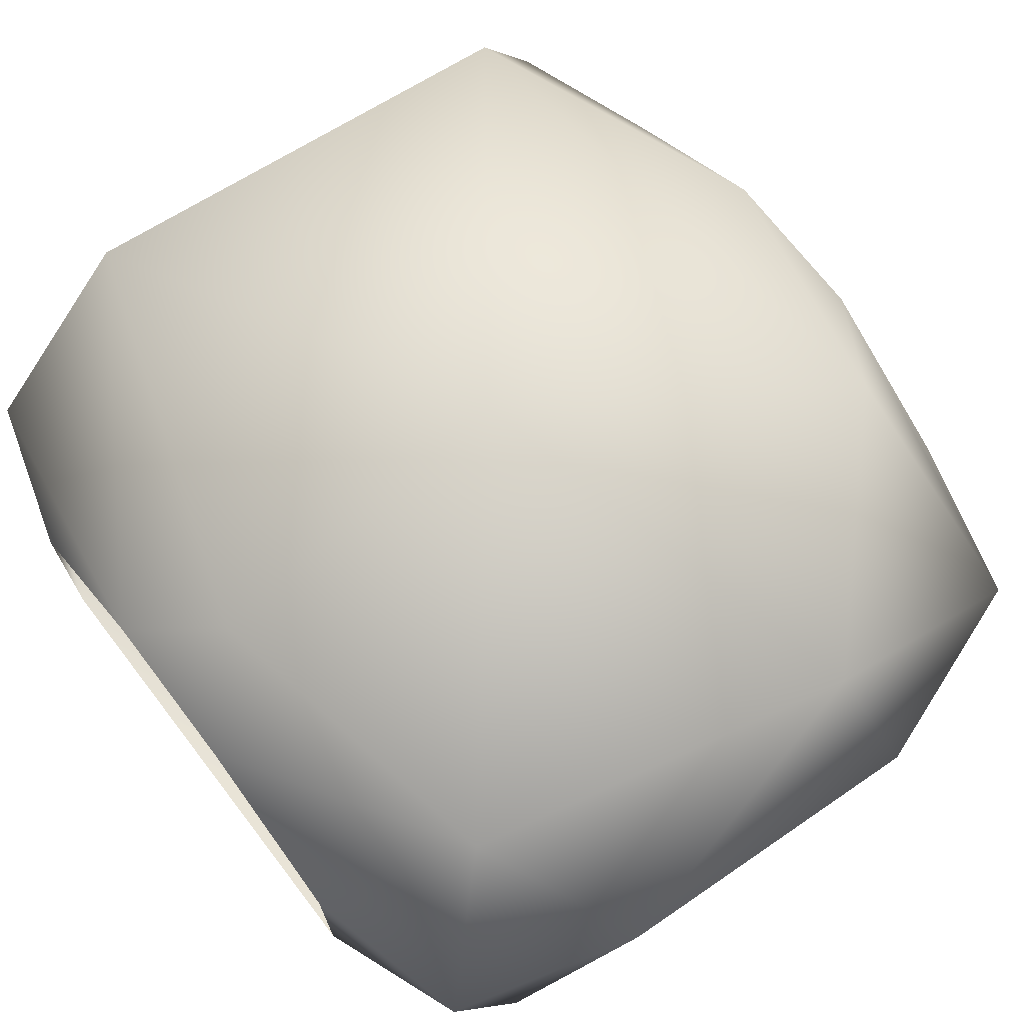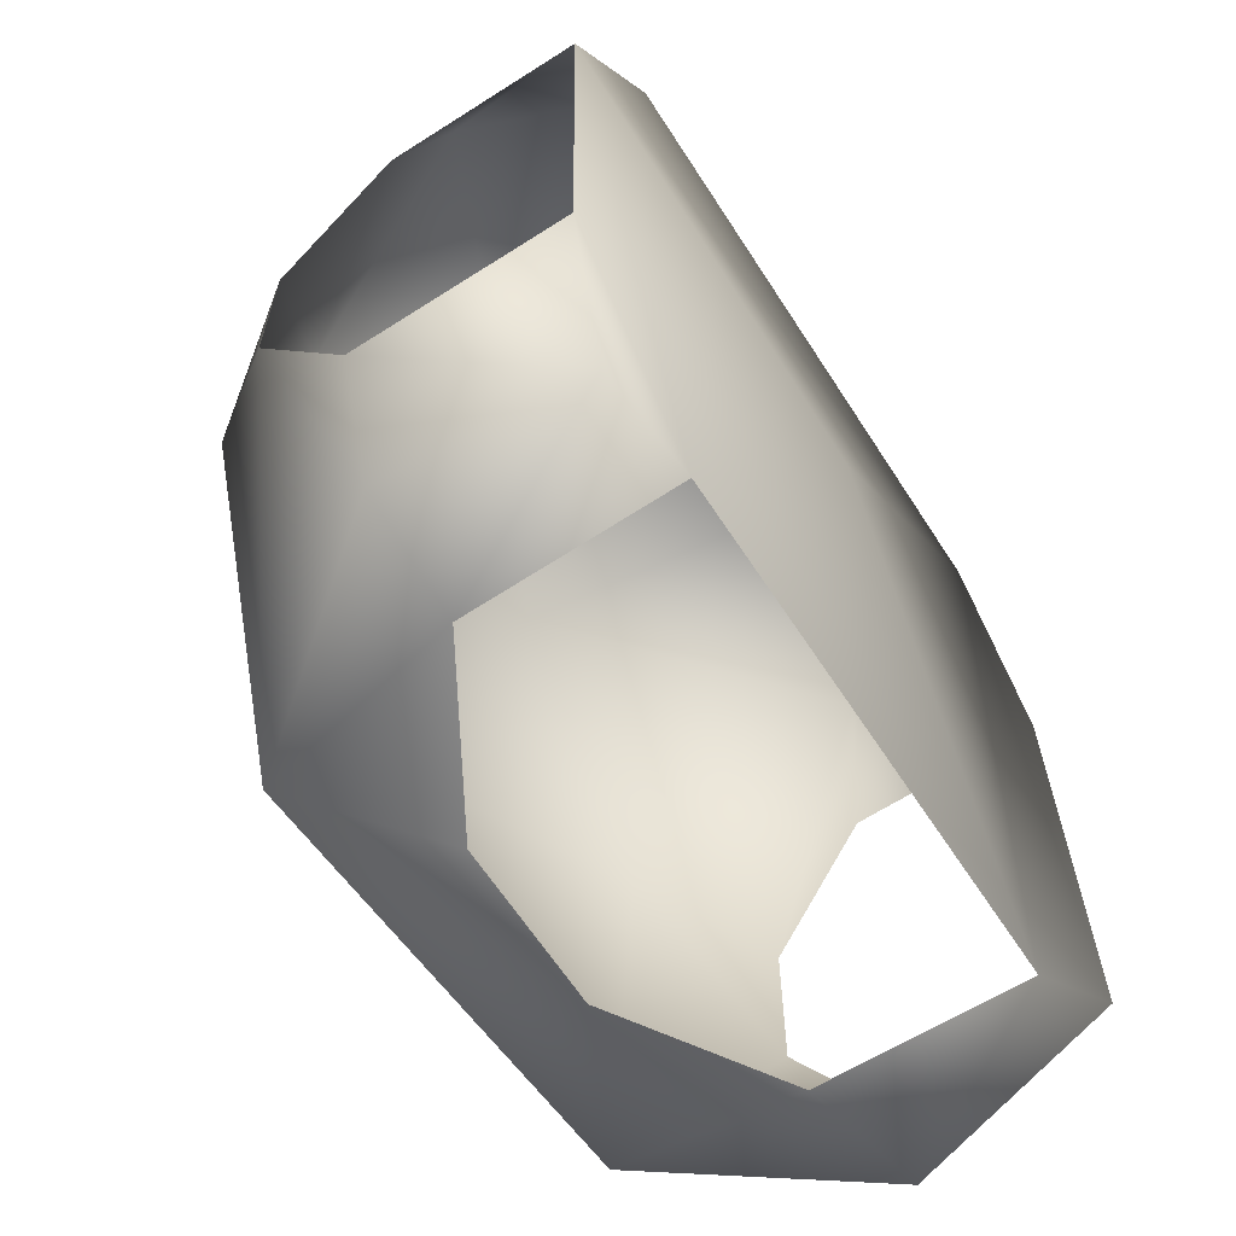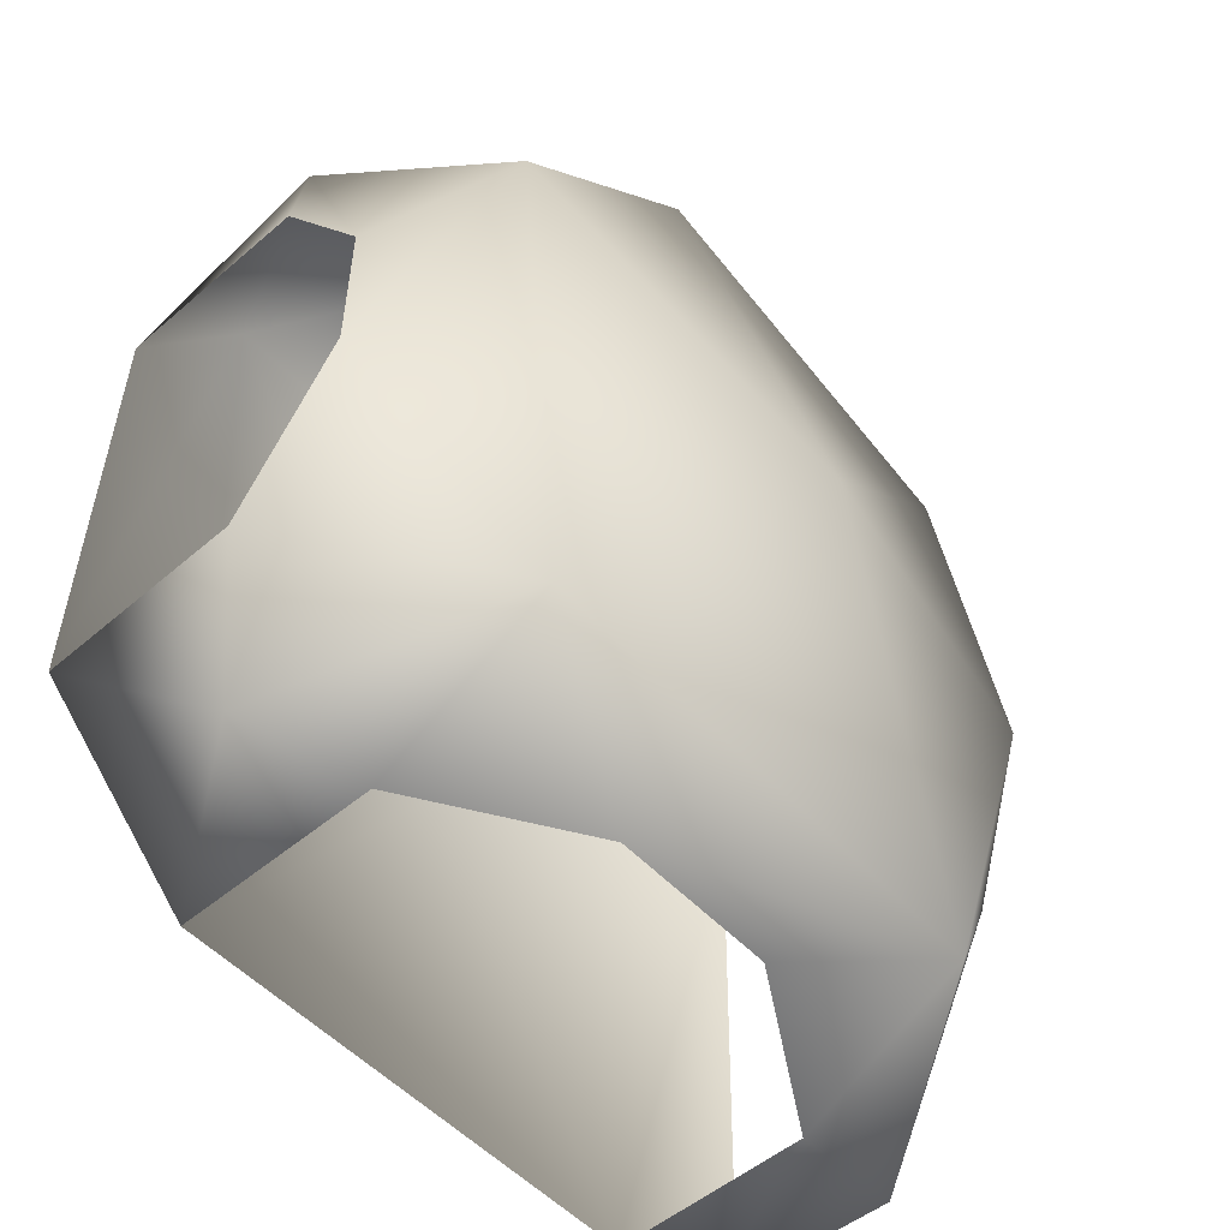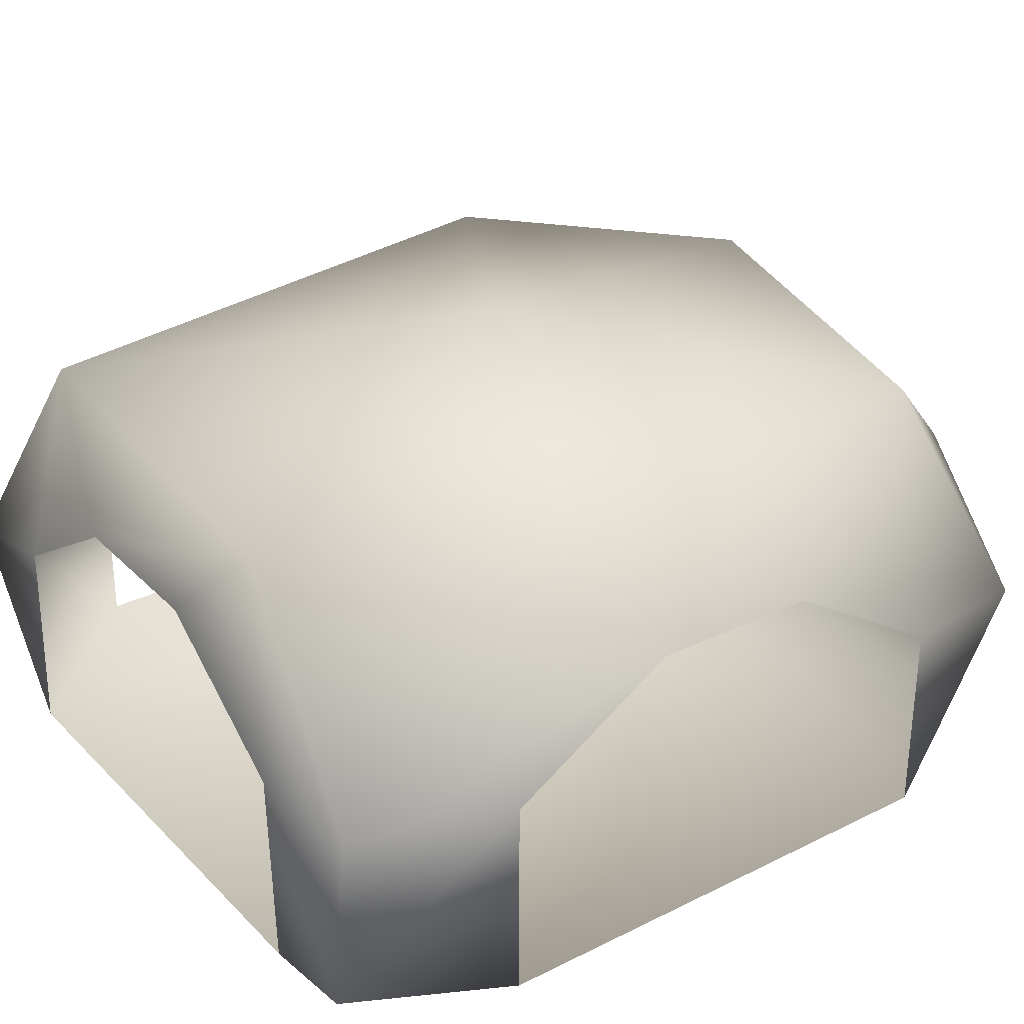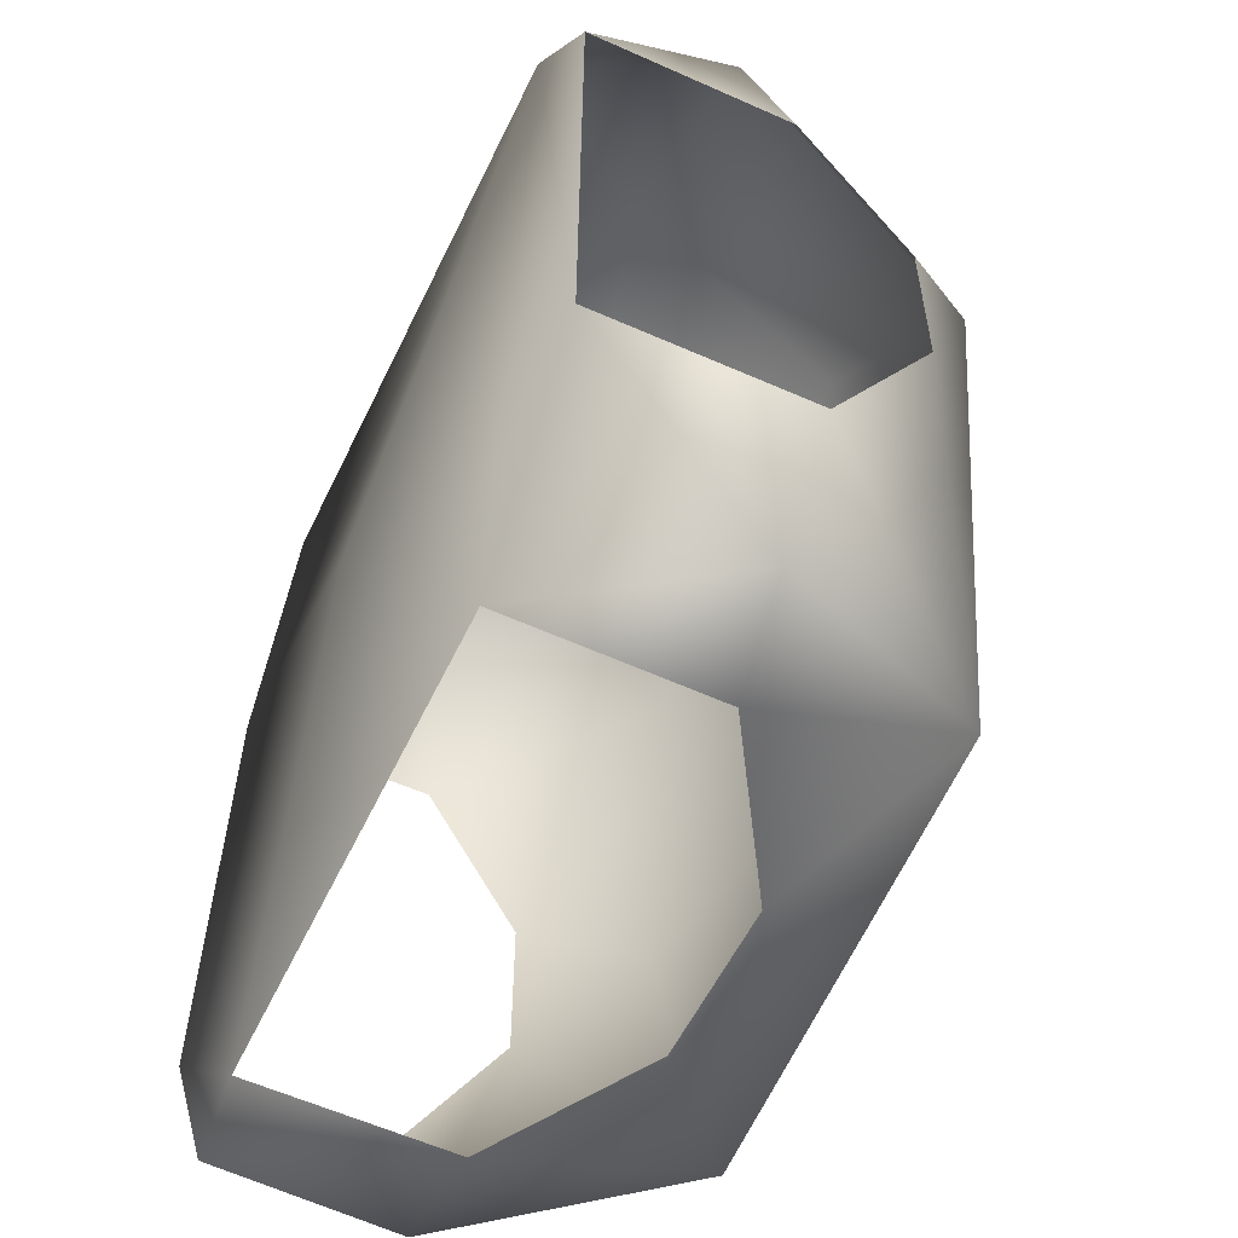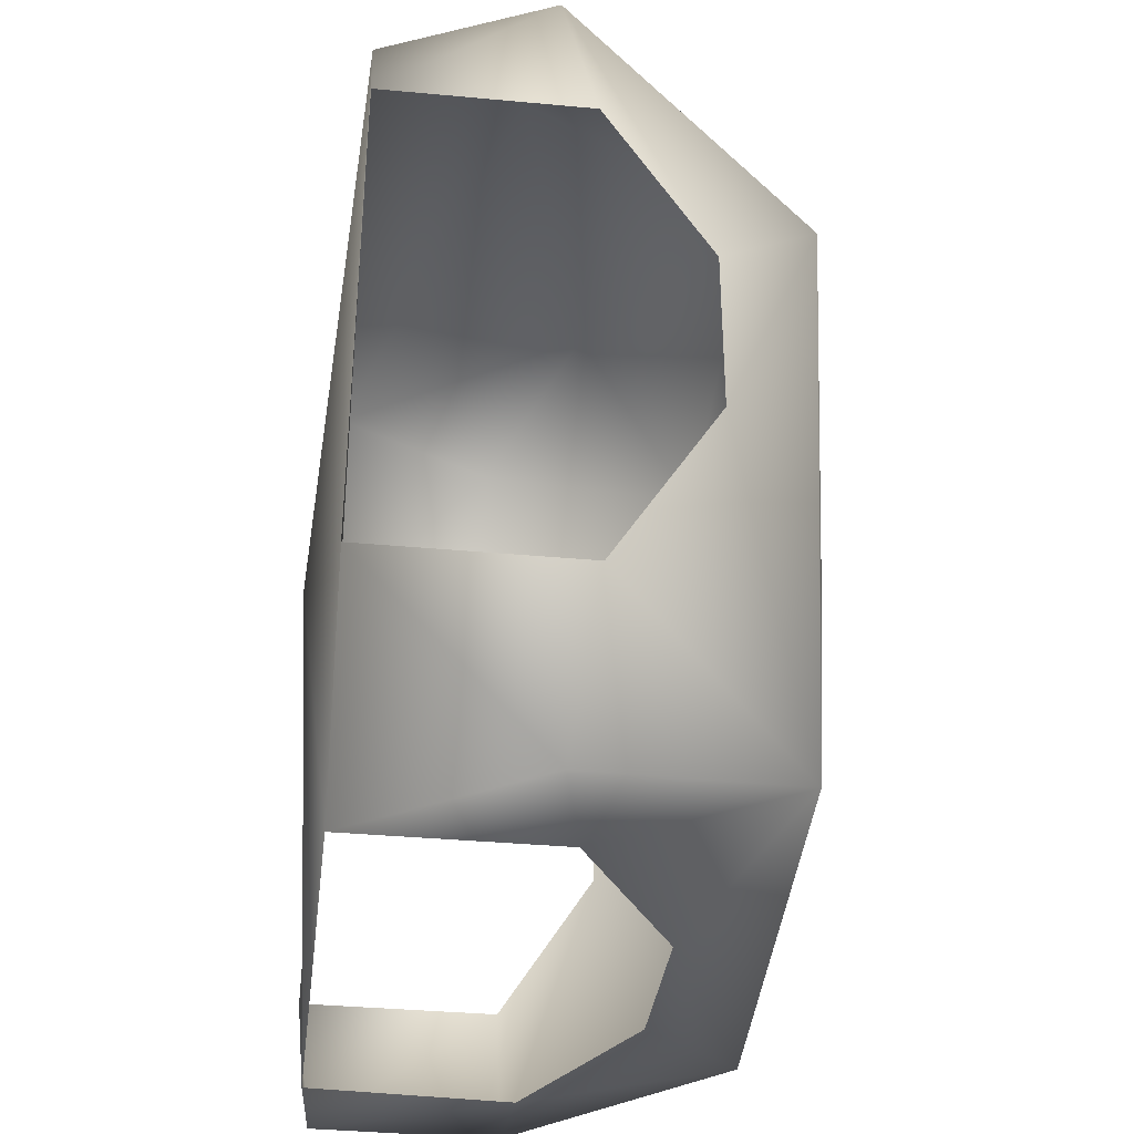
<metadata>
{"format":"obj","ext":"obj","renderer":"f3d","projection":"perspective","resolution":1024,"background":"white","views":[{"elev":70.3,"azim":-37.6,"up":"+Y"},{"elev":-64.0,"azim":-57.1,"up":"+Z"},{"elev":-53.9,"azim":132.3,"up":"+Z"},{"elev":29.9,"azim":-125.3,"up":"+Y"},{"elev":-55.5,"azim":64.8,"up":"+Z"},{"elev":-35.1,"azim":82.9,"up":"+Z"}]}
</metadata>
<code>
o Plane.007
v 8 -0.007275 -4.799
v 4.806 0.07225 -8.005
v -7.997 0.009652 -4.799
v -4.806 0.1158 -7.999
v -6.785 0.3019 -7.953
v -7.999 0.1343 4.797
v -0.5242 -0.4908 0.1236
v 5.836 0.06332 7.985
v 7.997 0.03326 4.798
v -7.133 3.457 8.078
v -8.008 4.004 4.802
v 7.148 3.522 -8.018
v 8.008 4.004 -4.802
v -7.065 4.003 -7.852
v -8 4 -4.8
v 7.3 3.414 8.068
v 8 4 4.8
v -7.989 5.991 -1.605
v 7.989 5.991 1.605
v -8 6 1.6
v -6.5 8.111 0.3105
v 6.306 8.133 3.895
v 8 6 -1.6
v 3.291 3.196 9.491
v -5.757 0.08932 8.316
v -3.549 5.164 9.323
v 2.125 7.959 8.212
v -1.6 6 -7.985
v 1.6 6 -7.985
v -3.876 8.075 -7.611
v -5.271 7.796 6.461
v -4.796 4.066 -8.086
v 5.07 7.858 -6.82
v 4.744 4.034 -7.972
v -0.1692 9.339 0.1272
f 8 1 2
f 3 6 4
f 25 8 6
f 6 7 4
f 4 7 2
f 8 2 7
f 9 1 8
f 3 4 5
f 6 8 7
f 11 31 10
f 13 33 12
f 17 16 19
f 18 21 20
f 18 30 21
f 5 14 15 3
f 19 22 23
f 33 13 23
f 31 11 20
f 29 30 28
f 33 34 12
f 30 18 14
f 22 19 16
f 35 27 31
f 35 30 33
f 9 8 16
f 31 20 21
f 33 23 22
f 8 25 24
f 25 26 24
f 24 26 27
f 26 31 27
f 33 29 34
f 34 2 12
f 24 16 8
f 31 26 10
f 16 24 27
f 10 26 25
f 21 30 35
f 22 27 35
f 6 11 10 25
f 17 9 16
f 1 13 12 2
f 32 14 5 4
f 14 18 15
f 30 32 28
f 33 30 29
f 30 14 32
f 22 16 27
f 35 33 22
f 35 31 21

</code>
